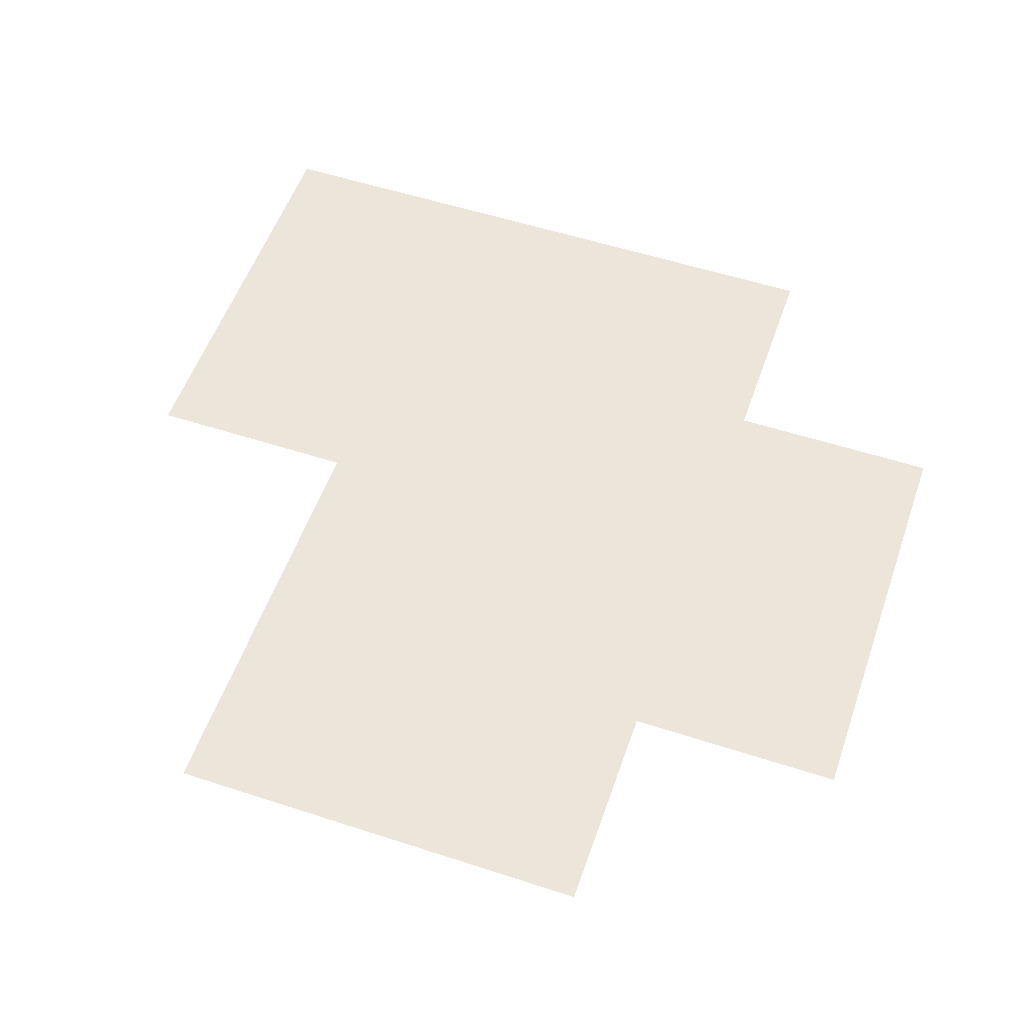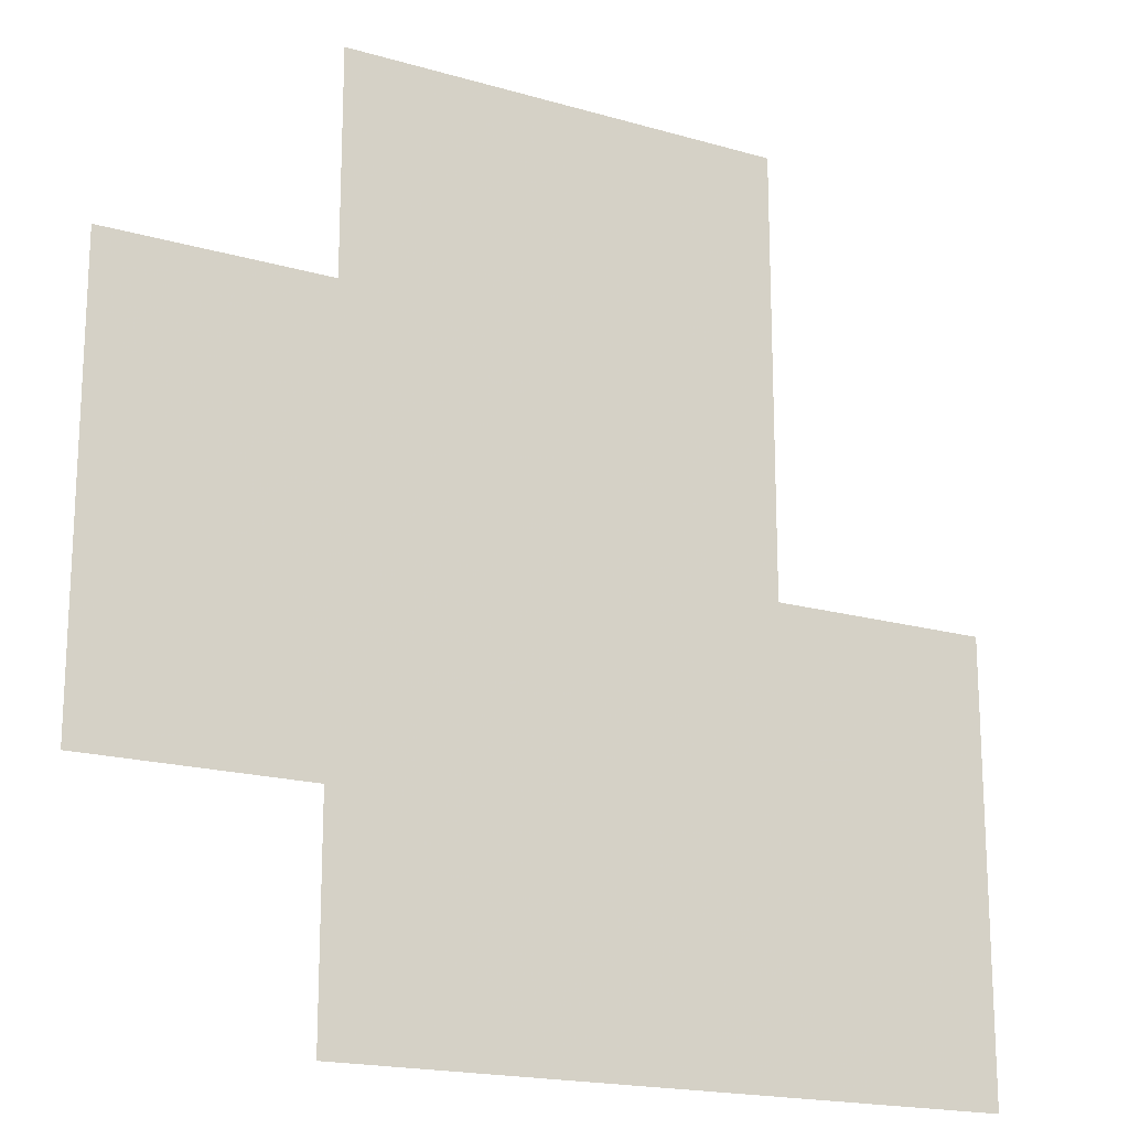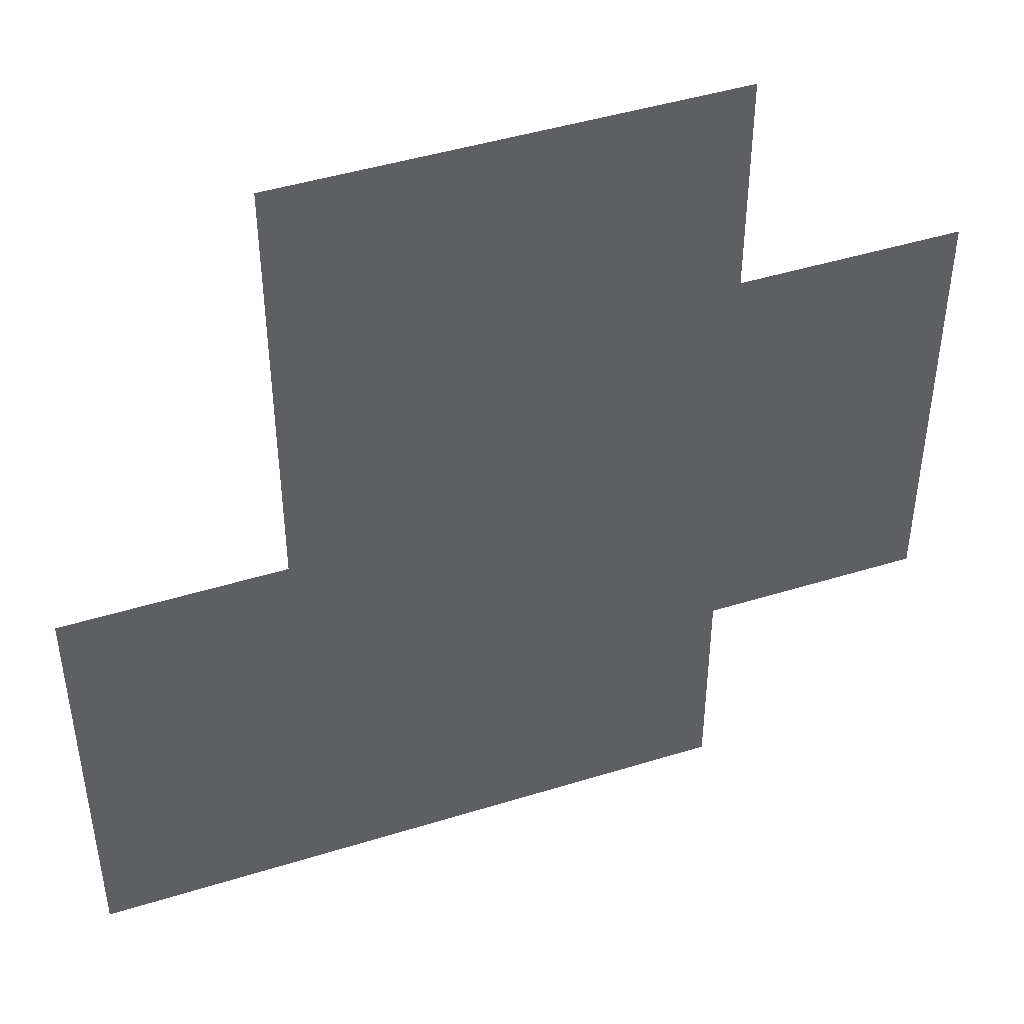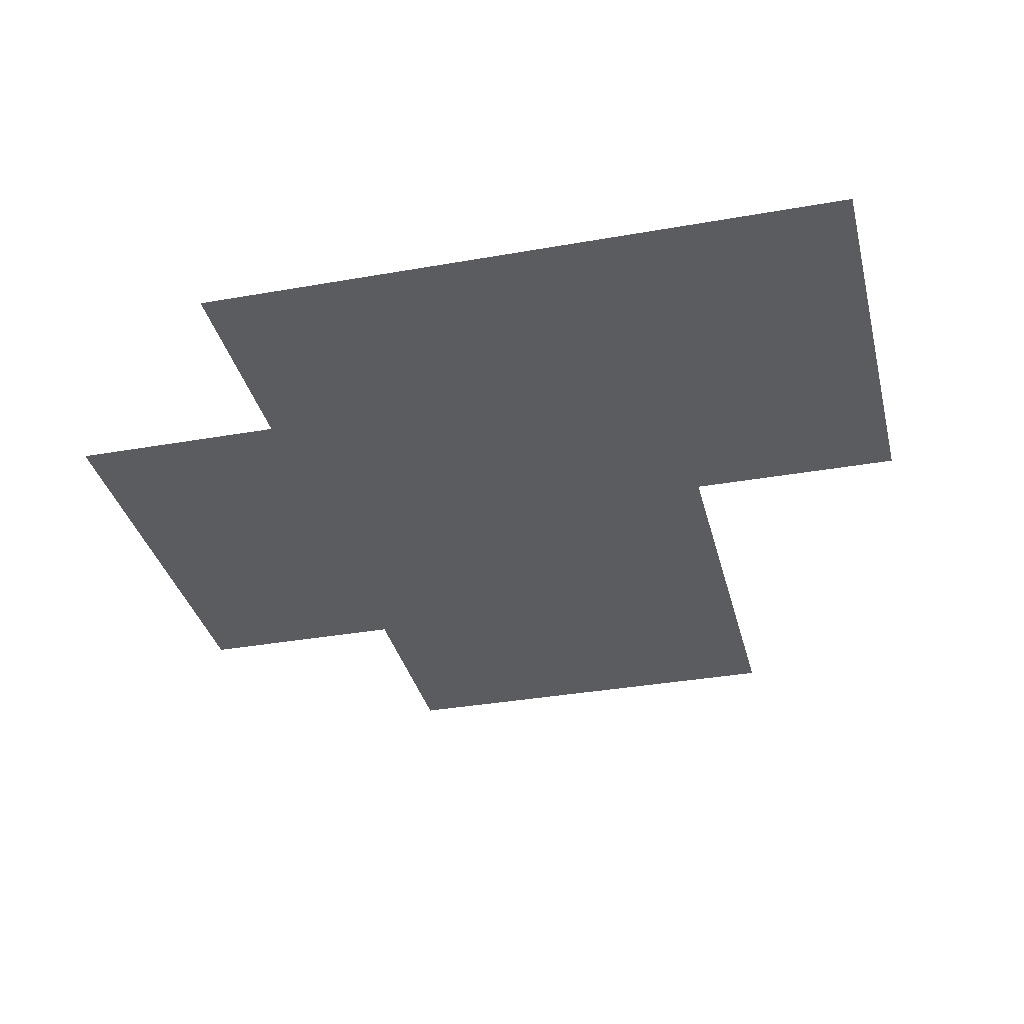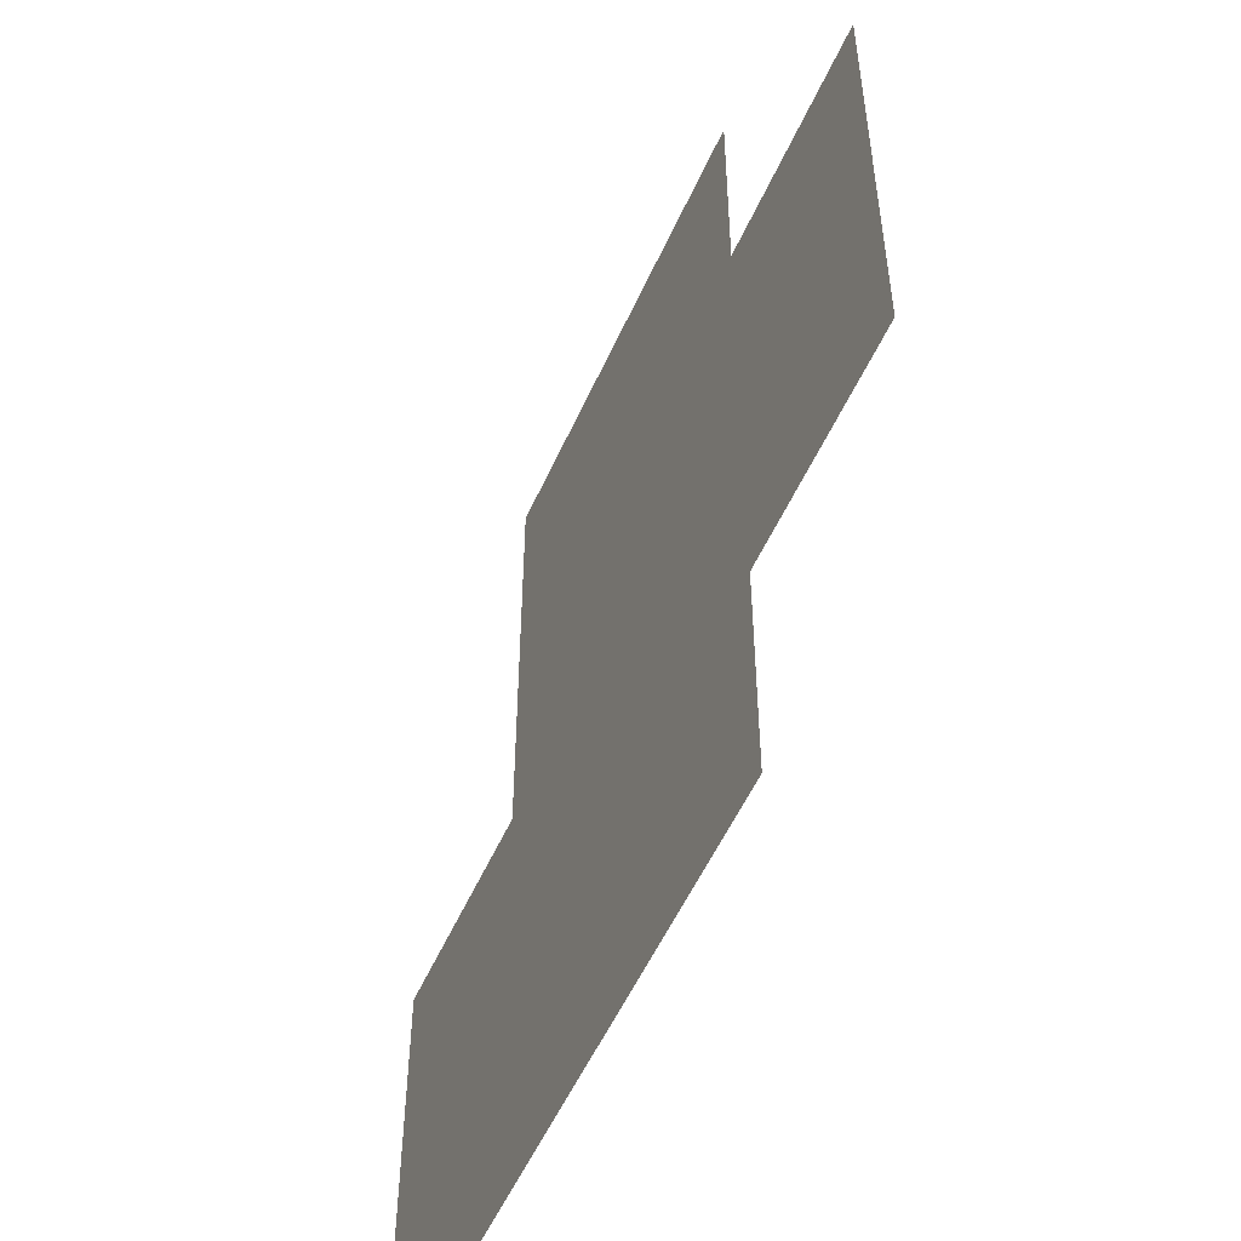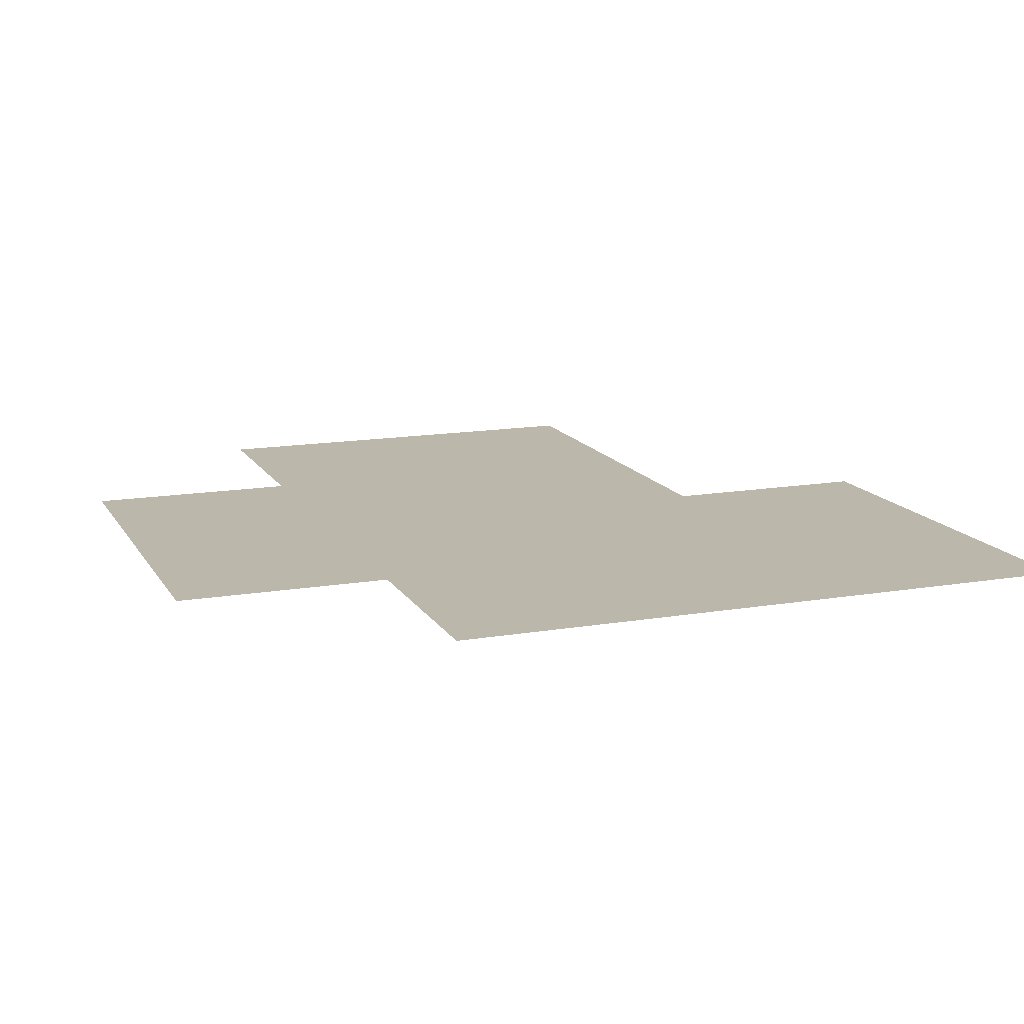
<metadata>
{"format":"obj","ext":"obj","renderer":"f3d","projection":"perspective","resolution":1024,"background":"white","views":[{"elev":54.4,"azim":-160.9,"up":"+Z"},{"elev":-18.3,"azim":-29.3,"up":"+Y"},{"elev":45.4,"azim":160.3,"up":"+Y"},{"elev":-34.3,"azim":13.5,"up":"+Z"},{"elev":-54.0,"azim":-113.8,"up":"+Y"},{"elev":14.3,"azim":-20.5,"up":"+Z"}]}
</metadata>
<code>
v 2358 1883 2.387
v 2358 1892 2.387
v 2358 1900 2.387
v 2358 1908 2.387
v 2366 1883 2.387
v 2366 1892 2.387
v 2366 1900 2.387
v 2366 1908 2.387
v 2374 1883 2.387
v 2374 1892 2.387
v 2374 1900 2.387
v 2374 1908 2.387
v 2383 1883 2.387
v 2383 1892 2.387
v 2383 1900 2.387
v 2383 1908 2.387
v 2391 1883 2.387
v 2391 1892 2.387
v 2391 1900 2.387
v 2391 1908 2.387
v 2399 1883 2.387
v 2399 1892 2.387
v 2399 1900 2.387
v 2399 1908 2.387
v 2408 1883 2.387
v 2408 1892 2.387
v 2408 1900 2.387
v 2408 1908 2.387
v 2358 1858 2.387
v 2358 1867 2.387
v 2358 1875 2.387
v 2366 1858 2.387
v 2366 1867 2.387
v 2366 1875 2.387
v 2374 1858 2.387
v 2374 1867 2.387
v 2374 1875 2.387
v 2383 1858 2.387
v 2383 1867 2.387
v 2383 1875 2.387
v 2391 1858 2.387
v 2391 1867 2.387
v 2391 1875 2.387
v 2399 1858 2.387
v 2399 1867 2.387
v 2399 1875 2.387
v 2408 1858 2.387
v 2408 1867 2.387
v 2408 1875 2.387
v 2416 1858 2.387
v 2416 1867 2.387
v 2416 1875 2.387
v 2416 1883 2.387
v 2424 1858 2.387
v 2424 1867 2.387
v 2424 1875 2.387
v 2424 1883 2.387
v 2433 1858 2.387
v 2433 1867 2.387
v 2433 1875 2.387
v 2433 1883 2.387
v 2358 1833 2.387
v 2358 1842 2.387
v 2358 1850 2.387
v 2366 1833 2.387
v 2366 1842 2.387
v 2366 1850 2.387
v 2374 1833 2.387
v 2374 1842 2.387
v 2374 1850 2.387
v 2383 1833 2.387
v 2383 1842 2.387
v 2383 1850 2.387
v 2391 1833 2.387
v 2391 1842 2.387
v 2391 1850 2.387
v 2399 1833 2.387
v 2399 1842 2.387
v 2399 1850 2.387
v 2408 1833 2.387
v 2408 1842 2.387
v 2408 1850 2.387
v 2416 1833 2.387
v 2416 1842 2.387
v 2416 1850 2.387
v 2424 1833 2.387
v 2424 1842 2.387
v 2424 1850 2.387
v 2433 1833 2.387
v 2433 1842 2.387
v 2433 1850 2.387
v 2333 1858 2.387
v 2333 1867 2.387
v 2333 1875 2.387
v 2333 1883 2.387
v 2341 1858 2.387
v 2341 1867 2.387
v 2341 1875 2.387
v 2341 1883 2.387
v 2349 1858 2.387
v 2349 1867 2.387
v 2349 1875 2.387
v 2349 1883 2.387
v 2333 1892 2.387
v 2333 1900 2.387
v 2333 1908 2.387
v 2341 1892 2.387
v 2341 1900 2.387
v 2341 1908 2.387
v 2349 1892 2.387
v 2349 1900 2.387
v 2349 1908 2.387
v 2358 1917 2.387
v 2358 1925 2.387
v 2358 1933 2.387
v 2366 1917 2.387
v 2366 1925 2.387
v 2366 1933 2.387
v 2374 1917 2.387
v 2374 1925 2.387
v 2374 1933 2.387
v 2383 1917 2.387
v 2383 1925 2.387
v 2383 1933 2.387
v 2391 1917 2.387
v 2391 1925 2.387
v 2391 1933 2.387
v 2399 1917 2.387
v 2399 1925 2.387
v 2399 1933 2.387
v 2408 1917 2.387
v 2408 1925 2.387
v 2408 1933 2.387
f 1 2 6
f 1 6 5
f 2 3 7
f 2 7 6
f 3 4 8
f 3 8 7
f 5 6 10
f 5 10 9
f 6 7 11
f 6 11 10
f 7 8 12
f 7 12 11
f 9 10 14
f 9 14 13
f 10 11 15
f 10 15 14
f 11 12 16
f 11 16 15
f 13 14 18
f 13 18 17
f 14 15 19
f 14 19 18
f 15 16 20
f 15 20 19
f 17 18 22
f 17 22 21
f 18 19 23
f 18 23 22
f 19 20 24
f 19 24 23
f 21 22 26
f 21 26 25
f 22 23 27
f 22 27 26
f 23 24 28
f 23 28 27
f 29 30 33
f 29 33 32
f 30 31 34
f 30 34 33
f 31 1 5
f 31 5 34
f 32 33 36
f 32 36 35
f 33 34 37
f 33 37 36
f 34 5 9
f 34 9 37
f 35 36 39
f 35 39 38
f 36 37 40
f 36 40 39
f 37 9 13
f 37 13 40
f 38 39 42
f 38 42 41
f 39 40 43
f 39 43 42
f 40 13 17
f 40 17 43
f 41 42 45
f 41 45 44
f 42 43 46
f 42 46 45
f 43 17 21
f 43 21 46
f 44 45 48
f 44 48 47
f 45 46 49
f 45 49 48
f 46 21 25
f 46 25 49
f 47 48 51
f 47 51 50
f 48 49 52
f 48 52 51
f 49 25 53
f 49 53 52
f 50 51 55
f 50 55 54
f 51 52 56
f 51 56 55
f 52 53 57
f 52 57 56
f 54 55 59
f 54 59 58
f 55 56 60
f 55 60 59
f 56 57 61
f 56 61 60
f 62 63 66
f 62 66 65
f 63 64 67
f 63 67 66
f 64 29 32
f 64 32 67
f 65 66 69
f 65 69 68
f 66 67 70
f 66 70 69
f 67 32 35
f 67 35 70
f 68 69 72
f 68 72 71
f 69 70 73
f 69 73 72
f 70 35 38
f 70 38 73
f 71 72 75
f 71 75 74
f 72 73 76
f 72 76 75
f 73 38 41
f 73 41 76
f 74 75 78
f 74 78 77
f 75 76 79
f 75 79 78
f 76 41 44
f 76 44 79
f 77 78 81
f 77 81 80
f 78 79 82
f 78 82 81
f 79 44 47
f 79 47 82
f 80 81 84
f 80 84 83
f 81 82 85
f 81 85 84
f 82 47 50
f 82 50 85
f 83 84 87
f 83 87 86
f 84 85 88
f 84 88 87
f 85 50 54
f 85 54 88
f 86 87 90
f 86 90 89
f 87 88 91
f 87 91 90
f 88 54 58
f 88 58 91
f 92 93 97
f 92 97 96
f 93 94 98
f 93 98 97
f 94 95 99
f 94 99 98
f 96 97 101
f 96 101 100
f 97 98 102
f 97 102 101
f 98 99 103
f 98 103 102
f 100 101 30
f 100 30 29
f 101 102 31
f 101 31 30
f 102 103 1
f 102 1 31
f 95 104 107
f 95 107 99
f 104 105 108
f 104 108 107
f 105 106 109
f 105 109 108
f 99 107 110
f 99 110 103
f 107 108 111
f 107 111 110
f 108 109 112
f 108 112 111
f 103 110 2
f 103 2 1
f 110 111 3
f 110 3 2
f 111 112 4
f 111 4 3
f 4 113 116
f 4 116 8
f 113 114 117
f 113 117 116
f 114 115 118
f 114 118 117
f 8 116 119
f 8 119 12
f 116 117 120
f 116 120 119
f 117 118 121
f 117 121 120
f 12 119 122
f 12 122 16
f 119 120 123
f 119 123 122
f 120 121 124
f 120 124 123
f 16 122 125
f 16 125 20
f 122 123 126
f 122 126 125
f 123 124 127
f 123 127 126
f 20 125 128
f 20 128 24
f 125 126 129
f 125 129 128
f 126 127 130
f 126 130 129
f 24 128 131
f 24 131 28
f 128 129 132
f 128 132 131
f 129 130 133
f 129 133 132

</code>
